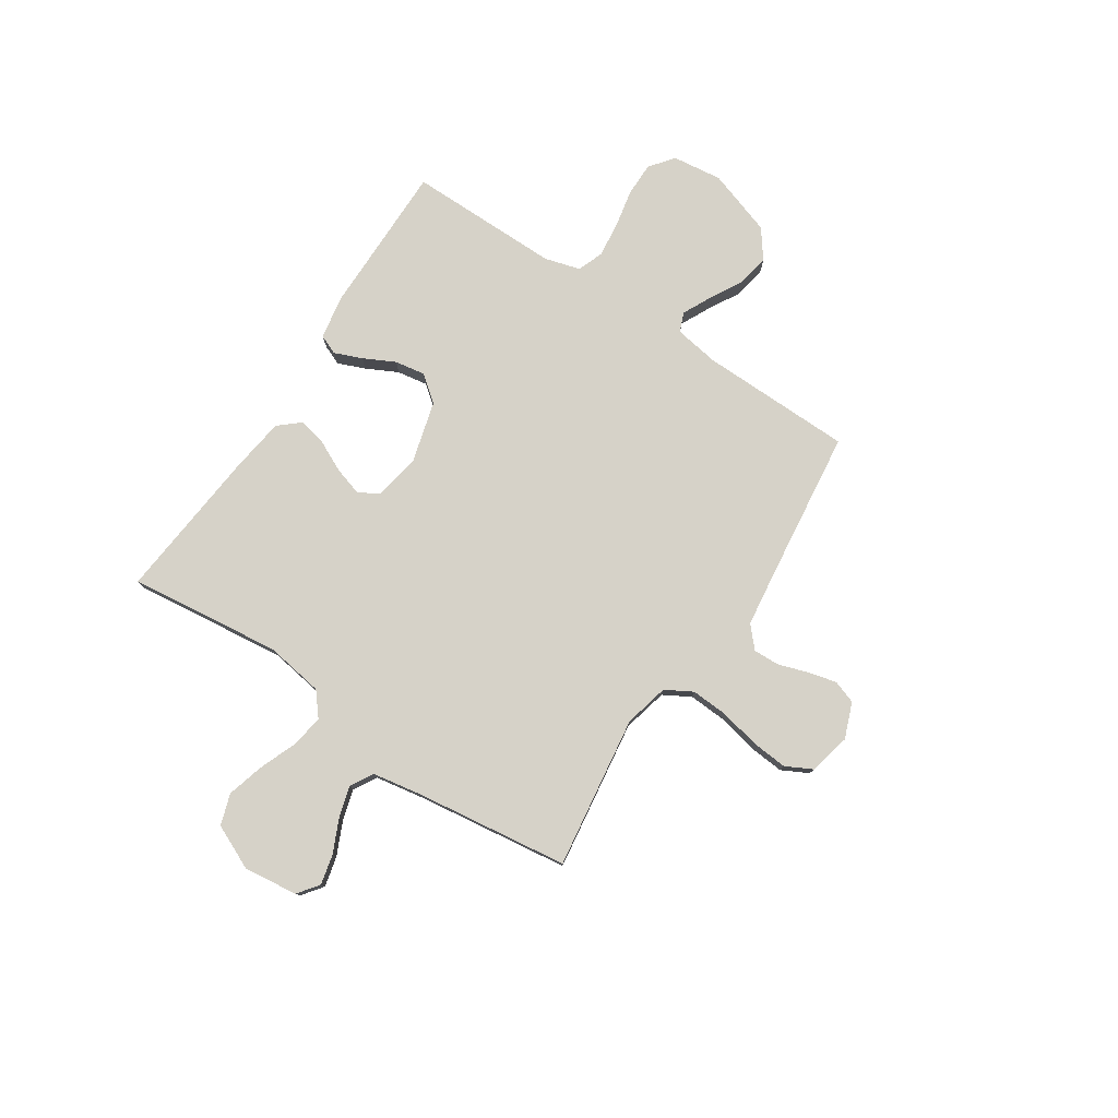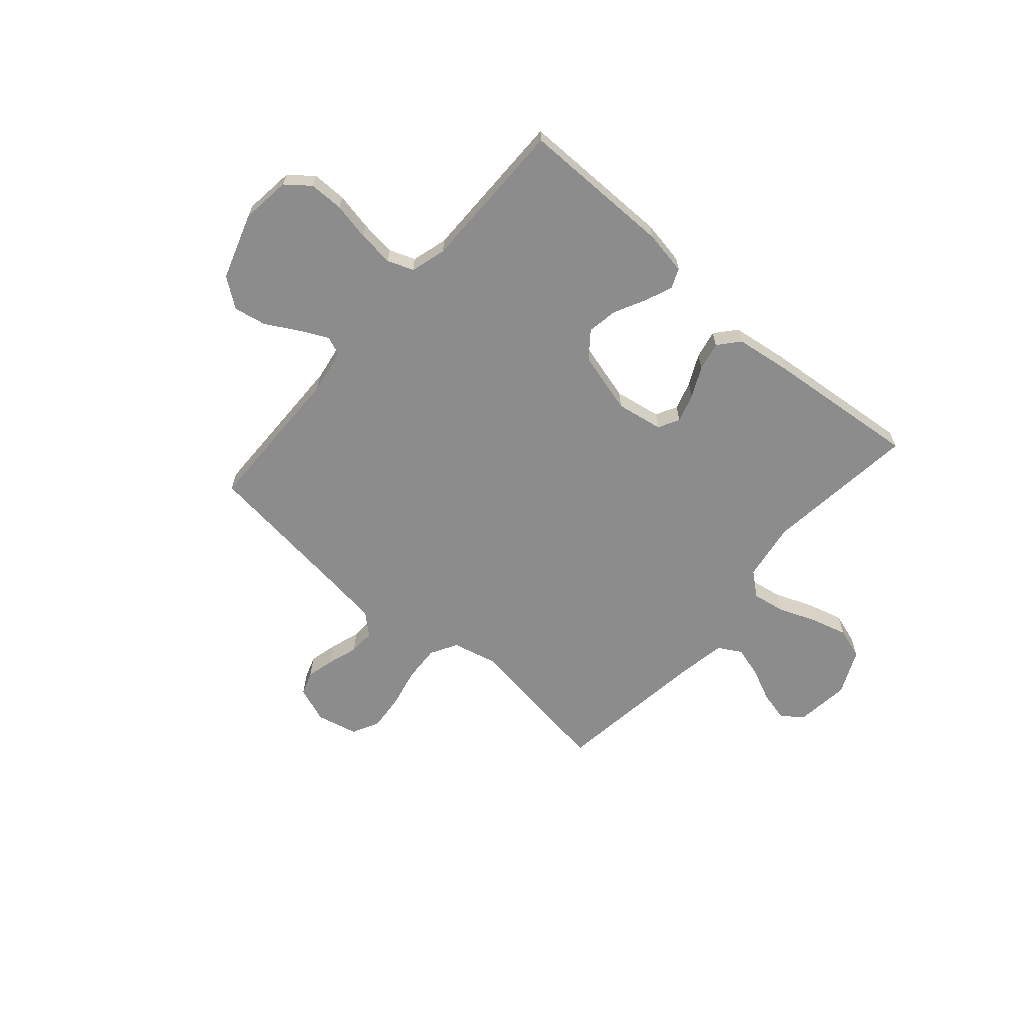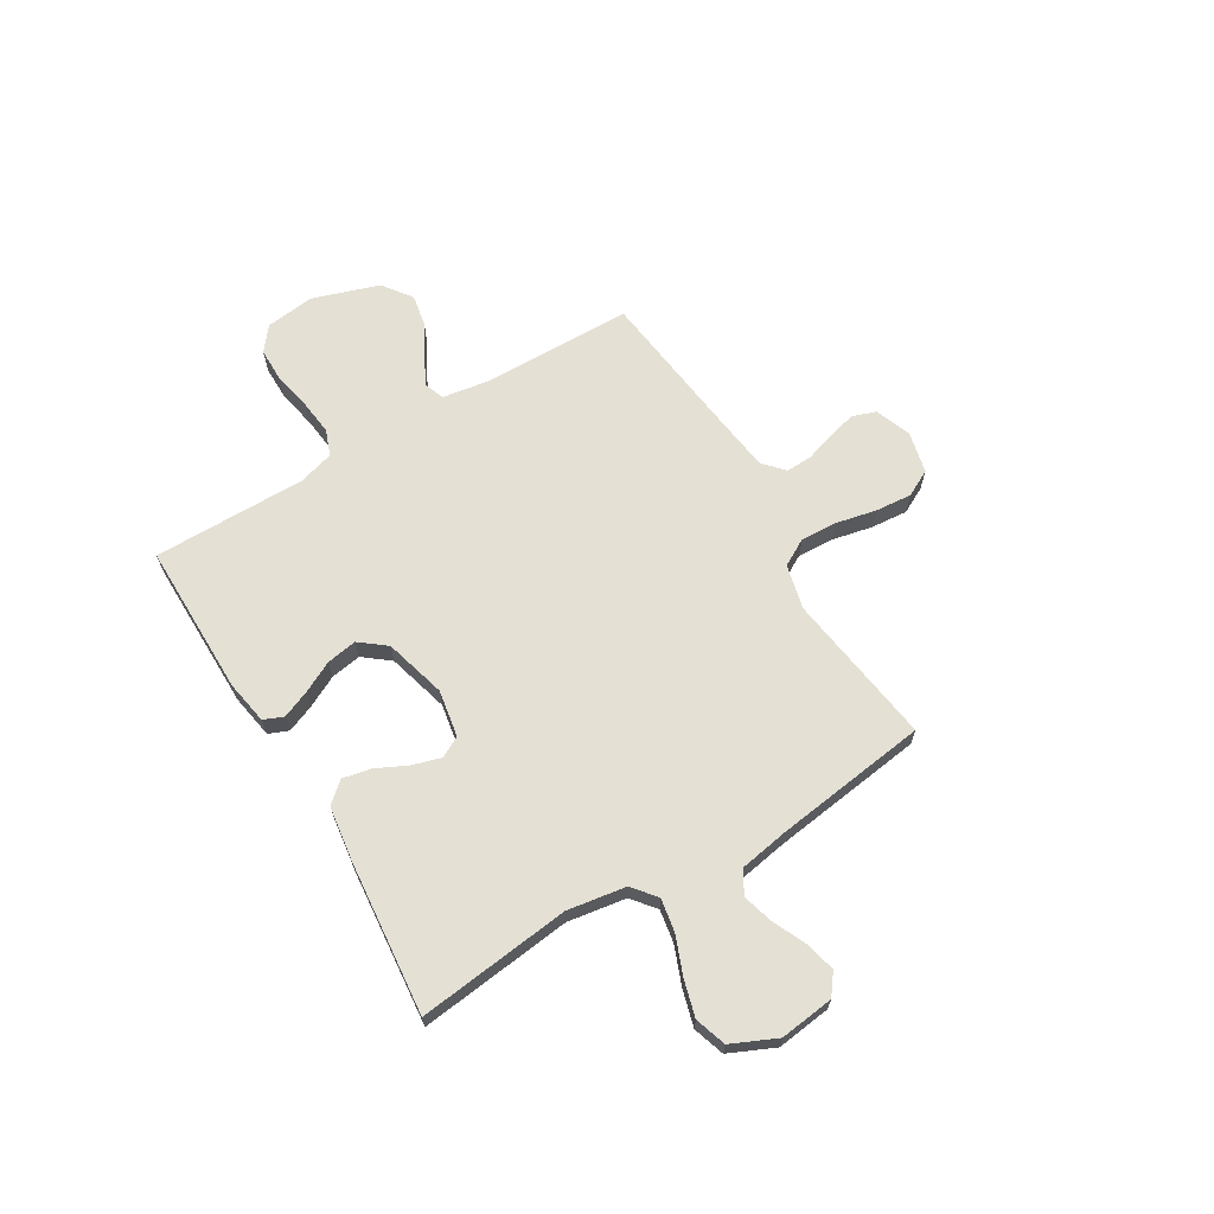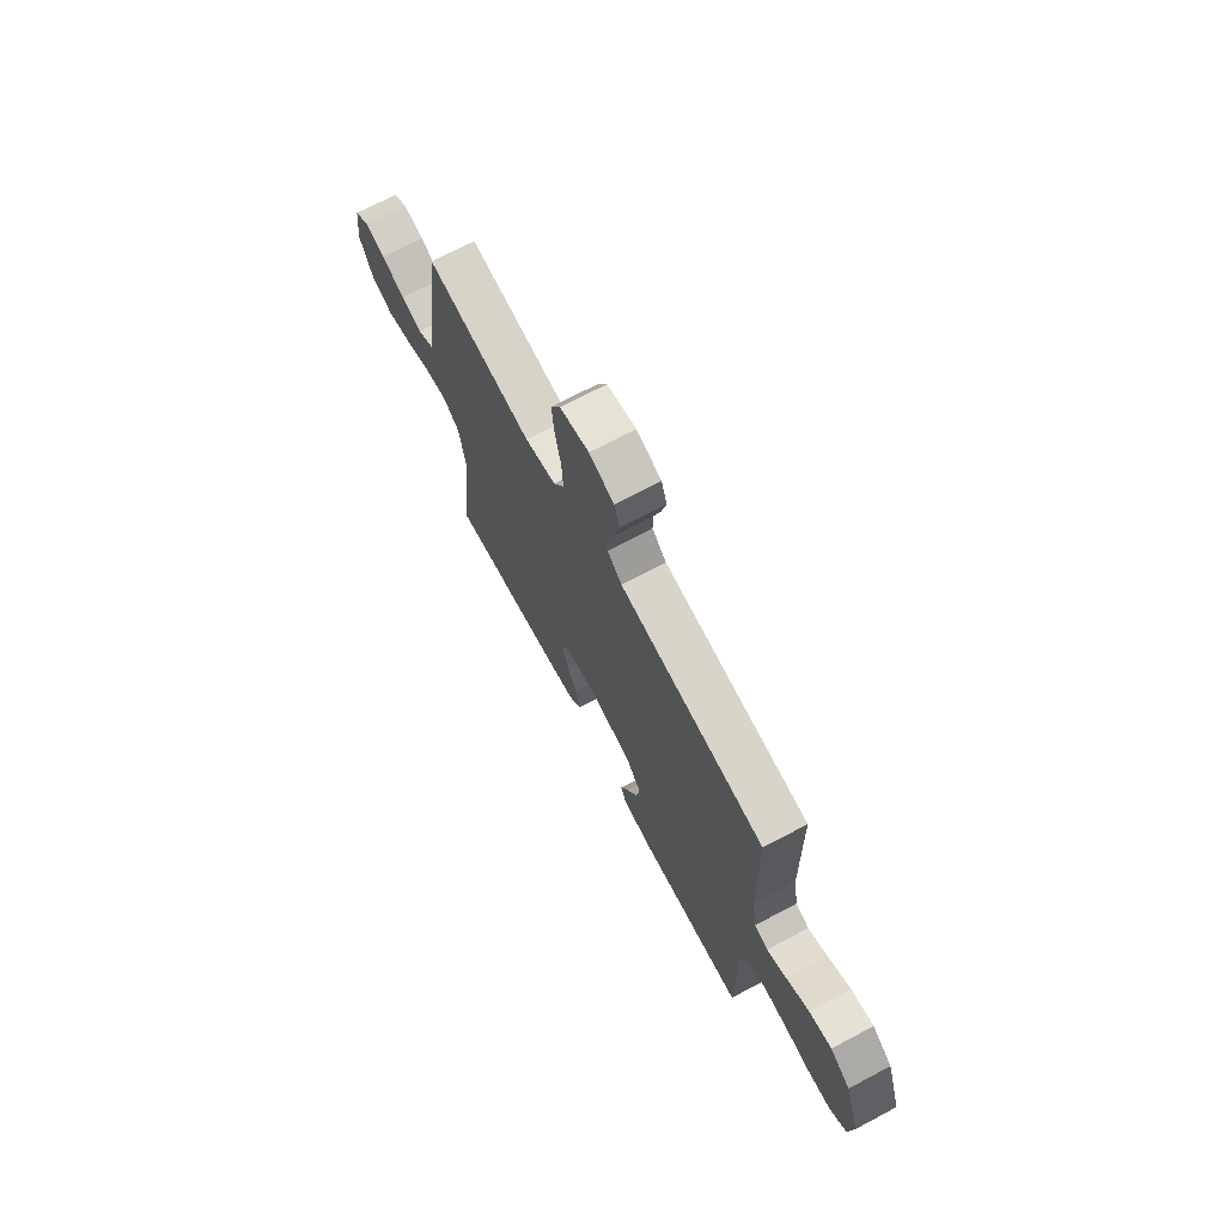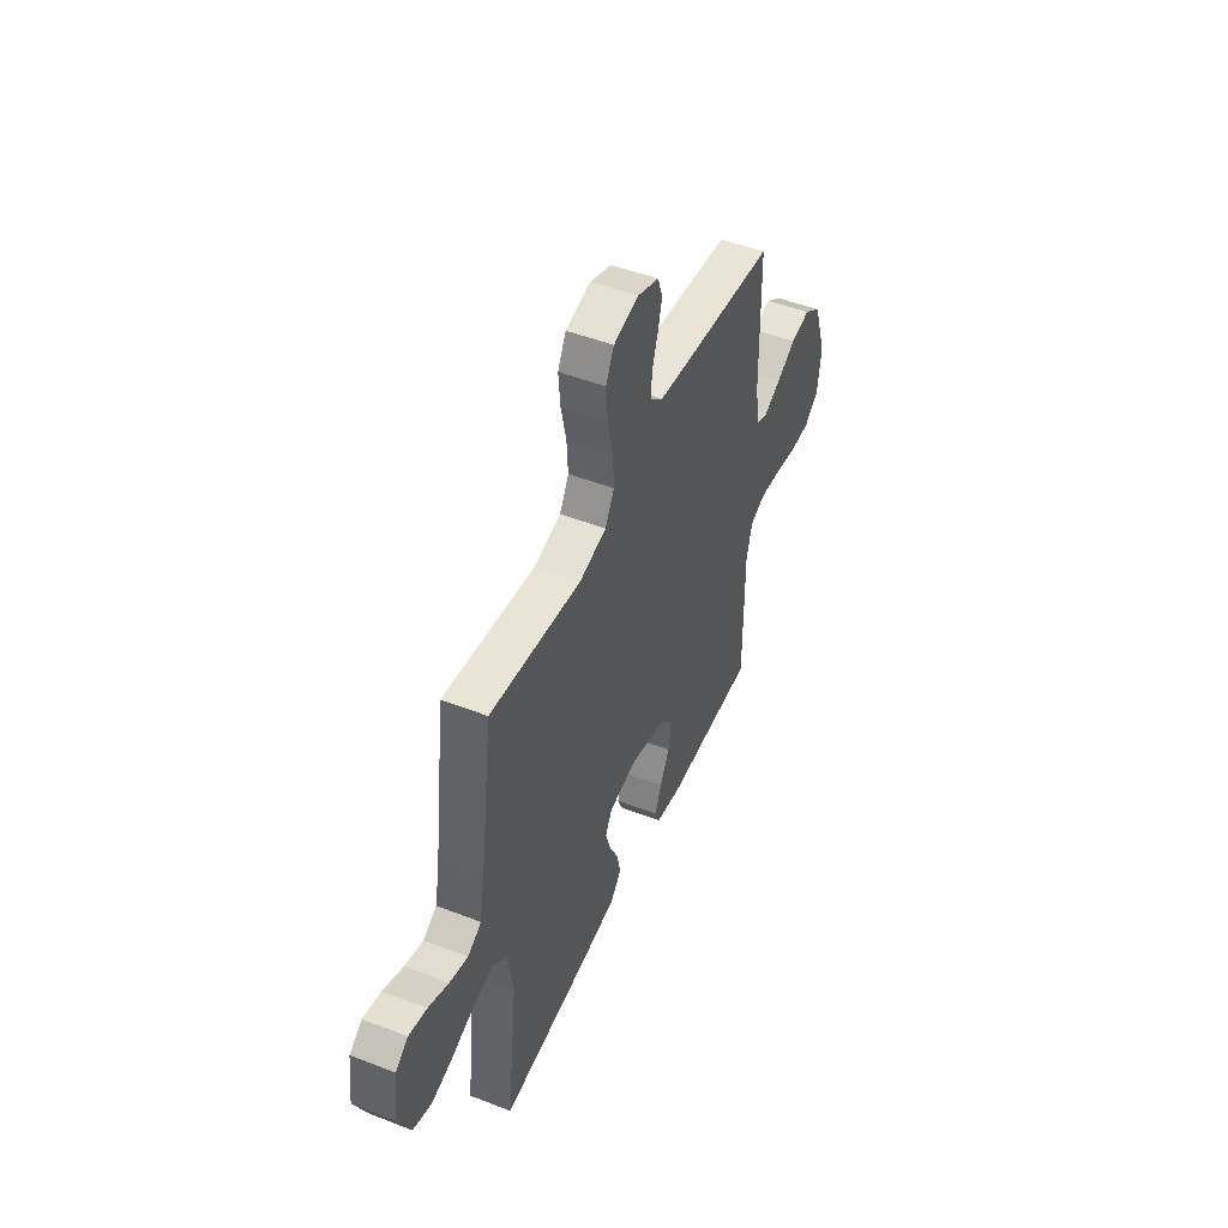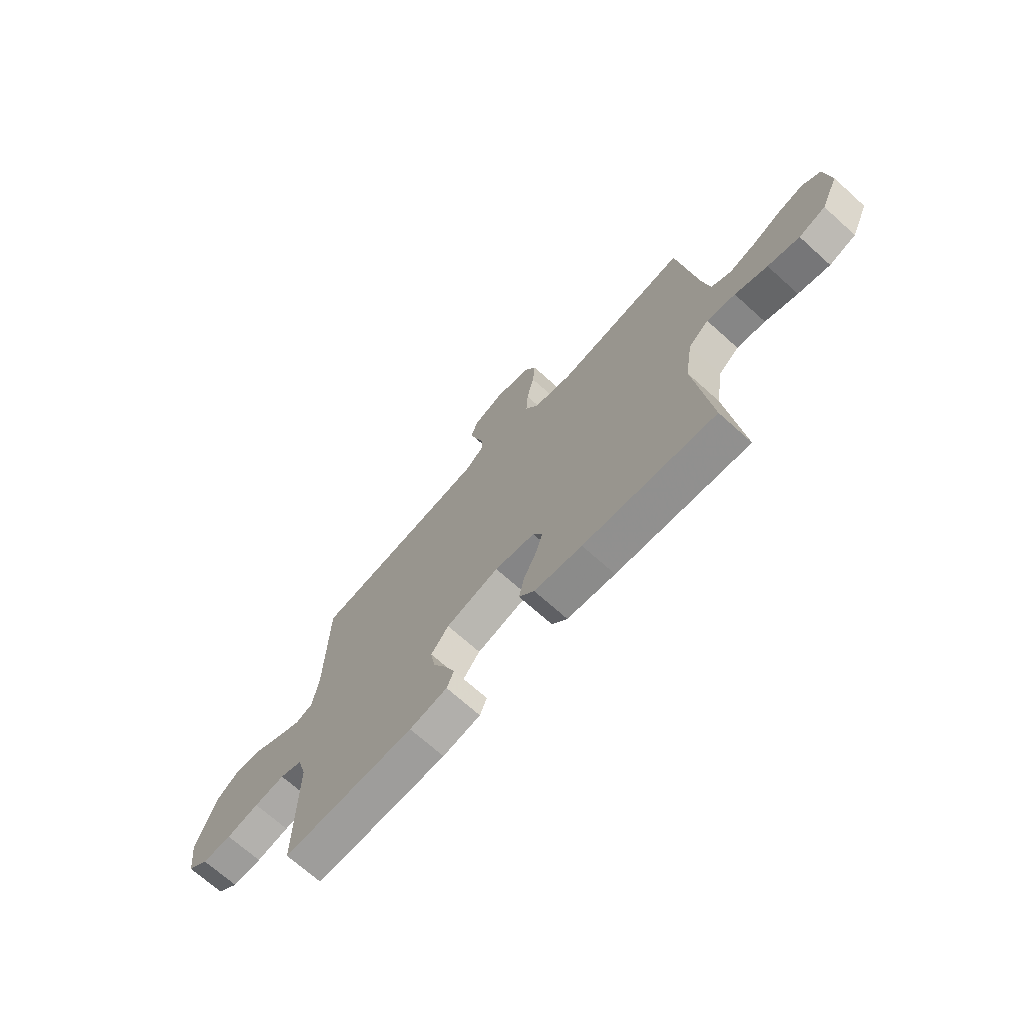
<metadata>
{"format":"obj","ext":"obj","renderer":"f3d","projection":"perspective","resolution":1024,"background":"white","views":[{"elev":78.1,"azim":-56.6,"up":"+Y"},{"elev":-64.2,"azim":139.0,"up":"+Y"},{"elev":66.0,"azim":-121.0,"up":"+Y"},{"elev":70.3,"azim":62.1,"up":"+Z"},{"elev":48.9,"azim":-66.7,"up":"+Z"},{"elev":-70.3,"azim":-132.0,"up":"+Z"}]}
</metadata>
<code>
v -0.5 0.07 -0.5
v -0.465 0.07 -0.2
v -0.483 0.07 -0.086
v -0.529 0.07 -0.048
v -0.594 0.07 -0.059
v -0.668 0.07 -0.088
v -0.74 0.07 -0.108
v -0.801 0.07 -0.088
v -0.841 0.07 0
v -0.828 0.07 0.106
v -0.787 0.07 0.137
v -0.728 0.07 0.123
v -0.662 0.07 0.093
v -0.602 0.07 0.076
v -0.557 0.07 0.102
v -0.54 0.07 0.2
v -0.5 0.07 0.5
v -0.2 0.07 0.458
v -0.112 0.07 0.479
v -0.082 0.07 0.532
v -0.086 0.07 0.604
v -0.103 0.07 0.683
v -0.109 0.07 0.754
v -0.082 0.07 0.806
v 0 0.07 0.825
v 0.07 0.07 0.798
v 0.086 0.07 0.752
v 0.072 0.07 0.696
v 0.053 0.07 0.638
v 0.051 0.07 0.587
v 0.092 0.07 0.55
v 0.2 0.07 0.536
v 0.5 0.07 0.5
v 0.505 0.07 0.2
v 0.519 0.07 0.112
v 0.557 0.07 0.097
v 0.612 0.07 0.124
v 0.676 0.07 0.16
v 0.74 0.07 0.172
v 0.797 0.07 0.13
v 0.84 0.07 0
v 0.828 0.07 -0.097
v 0.781 0.07 -0.134
v 0.714 0.07 -0.134
v 0.64 0.07 -0.119
v 0.57 0.07 -0.111
v 0.519 0.07 -0.13
v 0.499 0.07 -0.2
v 0.5 0.07 -0.5
v 0.2 0.07 -0.499
v 0.114 0.07 -0.484
v 0.098 0.07 -0.445
v 0.12 0.07 -0.391
v 0.151 0.07 -0.33
v 0.161 0.07 -0.27
v 0.121 0.07 -0.219
v 0 0.07 -0.186
v -0.092 0.07 -0.202
v -0.114 0.07 -0.243
v -0.097 0.07 -0.299
v -0.068 0.07 -0.359
v -0.056 0.07 -0.415
v -0.091 0.07 -0.456
v -0.2 0.07 -0.471
v -0.5 0 -0.5
v -0.465 0 -0.2
v -0.483 0 -0.086
v -0.529 0 -0.048
v -0.594 0 -0.059
v -0.668 0 -0.088
v -0.74 0 -0.108
v -0.801 0 -0.088
v -0.841 0 0
v -0.828 0 0.106
v -0.787 0 0.137
v -0.728 0 0.123
v -0.662 0 0.093
v -0.602 0 0.076
v -0.557 0 0.102
v -0.54 0 0.2
v -0.5 0 0.5
v -0.2 0 0.458
v -0.112 0 0.479
v -0.082 0 0.532
v -0.086 0 0.604
v -0.103 0 0.683
v -0.109 0 0.754
v -0.082 0 0.806
v 0 0 0.825
v 0.07 0 0.798
v 0.086 0 0.752
v 0.072 0 0.696
v 0.053 0 0.638
v 0.051 0 0.587
v 0.092 0 0.55
v 0.2 0 0.536
v 0.5 0 0.5
v 0.505 0 0.2
v 0.519 0 0.112
v 0.557 0 0.097
v 0.612 0 0.124
v 0.676 0 0.16
v 0.74 0 0.172
v 0.797 0 0.13
v 0.84 0 0
v 0.828 0 -0.097
v 0.781 0 -0.134
v 0.714 0 -0.134
v 0.64 0 -0.119
v 0.57 0 -0.111
v 0.519 0 -0.13
v 0.499 0 -0.2
v 0.5 0 -0.5
v 0.2 0 -0.499
v 0.114 0 -0.484
v 0.098 0 -0.445
v 0.12 0 -0.391
v 0.151 0 -0.33
v 0.161 0 -0.27
v 0.121 0 -0.219
v 0 0 -0.186
v -0.092 0 -0.202
v -0.114 0 -0.243
v -0.097 0 -0.299
v -0.068 0 -0.359
v -0.056 0 -0.415
v -0.091 0 -0.456
v -0.2 0 -0.471
f 64 1 2
f 63 64 2
f 62 63 2
f 61 62 2
f 60 61 2
f 59 60 2 3
f 58 59 3 4
f 57 58 4
f 52 53 54
f 51 52 54
f 50 51 54
f 49 50 54
f 48 49 54
f 47 48 54 55
f 43 44 45
f 42 43 45
f 41 42 45
f 40 41 45
f 39 40 45
f 38 39 45
f 37 38 45
f 36 37 45 46
f 35 36 46 47
f 32 33 34
f 47 55 56
f 35 47 56
f 34 35 56
f 32 34 56
f 31 32 56
f 27 28 29
f 26 27 29
f 25 26 29
f 24 25 29
f 23 24 29
f 22 23 29
f 21 22 29
f 20 21 29 30
f 16 17 18
f 15 16 18 19
f 11 12 13
f 10 11 13
f 9 10 13
f 8 9 13
f 7 8 13
f 6 7 13
f 5 6 13
f 4 5 13 14
f 57 4 14 15
f 31 56 57
f 30 31 57
f 20 30 57
f 19 20 57
f 15 19 57
f 66 65 128
f 66 128 127
f 66 127 126
f 66 126 125
f 66 125 124
f 67 66 124 123
f 68 67 123 122
f 68 122 121
f 118 117 116
f 118 116 115
f 118 115 114
f 118 114 113
f 118 113 112
f 119 118 112 111
f 109 108 107
f 109 107 106
f 109 106 105
f 109 105 104
f 109 104 103
f 109 103 102
f 109 102 101
f 110 109 101 100
f 111 110 100 99
f 98 97 96
f 120 119 111
f 120 111 99
f 120 99 98
f 120 98 96
f 120 96 95
f 93 92 91
f 93 91 90
f 93 90 89
f 93 89 88
f 93 88 87
f 93 87 86
f 93 86 85
f 94 93 85 84
f 82 81 80
f 83 82 80 79
f 77 76 75
f 77 75 74
f 77 74 73
f 77 73 72
f 77 72 71
f 77 71 70
f 77 70 69
f 78 77 69 68
f 79 78 68 121
f 121 120 95
f 121 95 94
f 121 94 84
f 121 84 83
f 121 83 79
f 1 65 66 2
f 2 66 67 3
f 3 67 68 4
f 4 68 69 5
f 5 69 70 6
f 6 70 71 7
f 7 71 72 8
f 8 72 73 9
f 9 73 74 10
f 10 74 75 11
f 11 75 76 12
f 12 76 77 13
f 13 77 78 14
f 14 78 79 15
f 15 79 80 16
f 16 80 81 17
f 17 81 82 18
f 18 82 83 19
f 19 83 84 20
f 20 84 85 21
f 21 85 86 22
f 22 86 87 23
f 23 87 88 24
f 24 88 89 25
f 25 89 90 26
f 26 90 91 27
f 27 91 92 28
f 28 92 93 29
f 29 93 94 30
f 30 94 95 31
f 31 95 96 32
f 32 96 97 33
f 33 97 98 34
f 34 98 99 35
f 35 99 100 36
f 36 100 101 37
f 37 101 102 38
f 38 102 103 39
f 39 103 104 40
f 40 104 105 41
f 41 105 106 42
f 42 106 107 43
f 43 107 108 44
f 44 108 109 45
f 45 109 110 46
f 46 110 111 47
f 47 111 112 48
f 48 112 113 49
f 49 113 114 50
f 50 114 115 51
f 51 115 116 52
f 52 116 117 53
f 53 117 118 54
f 54 118 119 55
f 55 119 120 56
f 56 120 121 57
f 57 121 122 58
f 58 122 123 59
f 59 123 124 60
f 60 124 125 61
f 61 125 126 62
f 62 126 127 63
f 63 127 128 64
f 64 128 65 1

</code>
